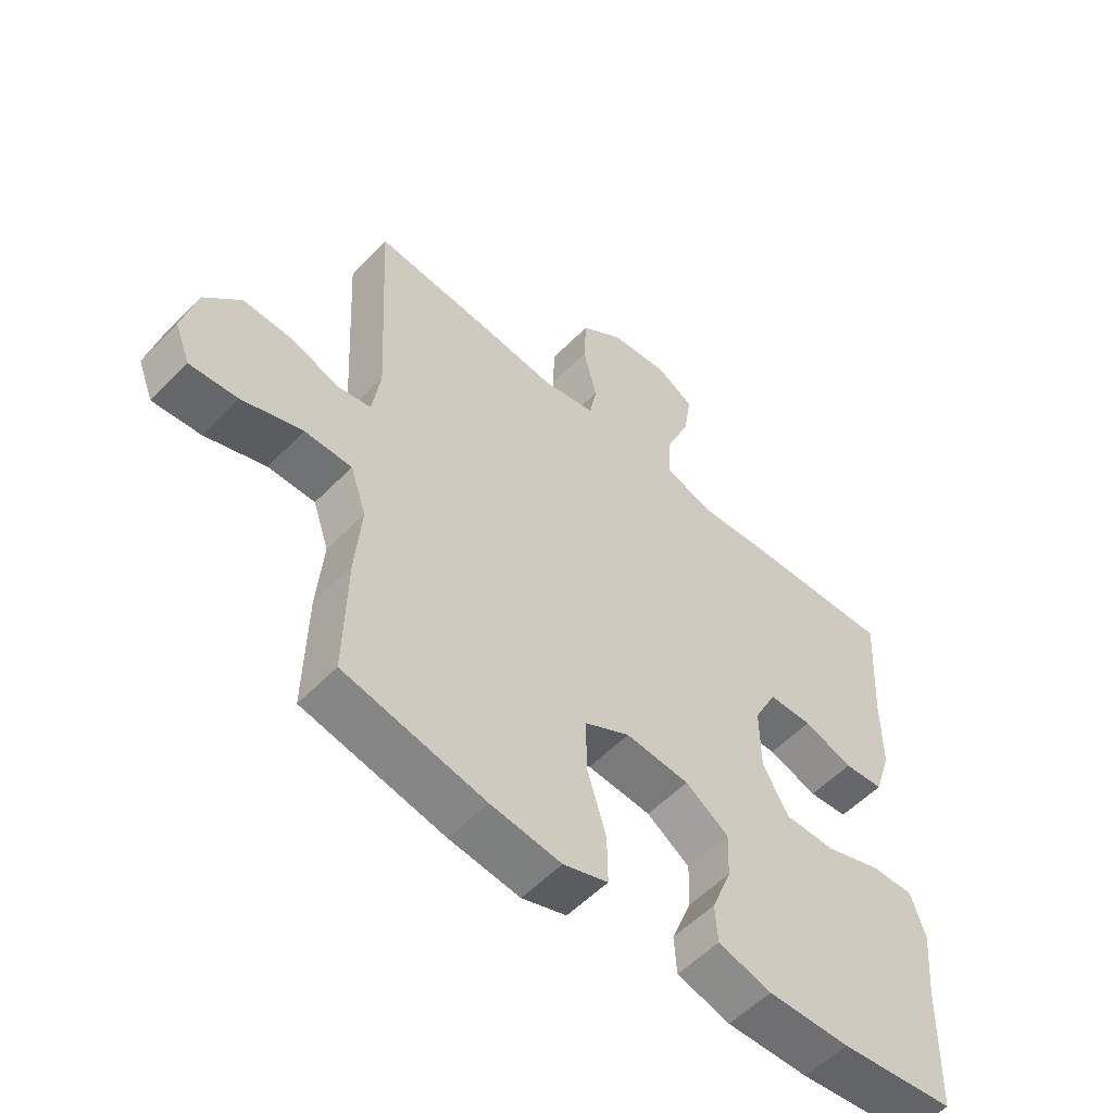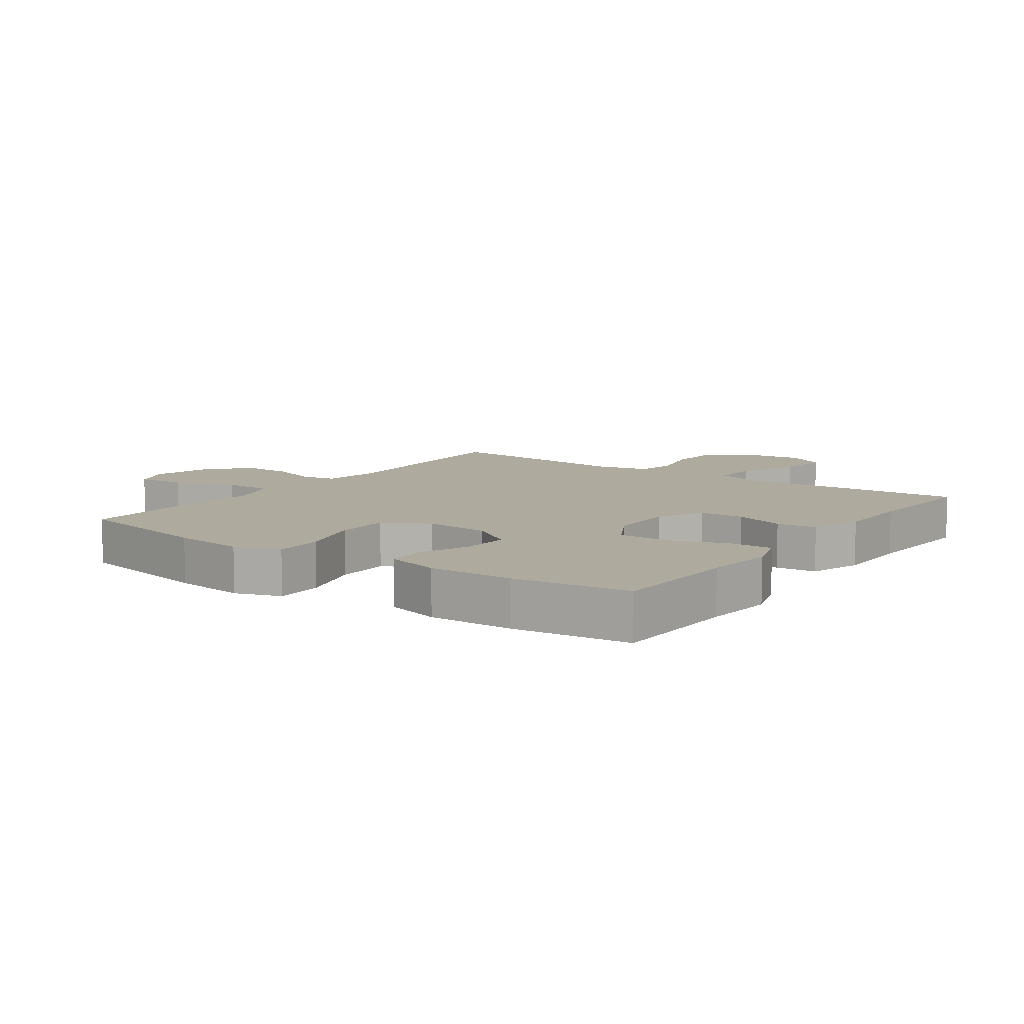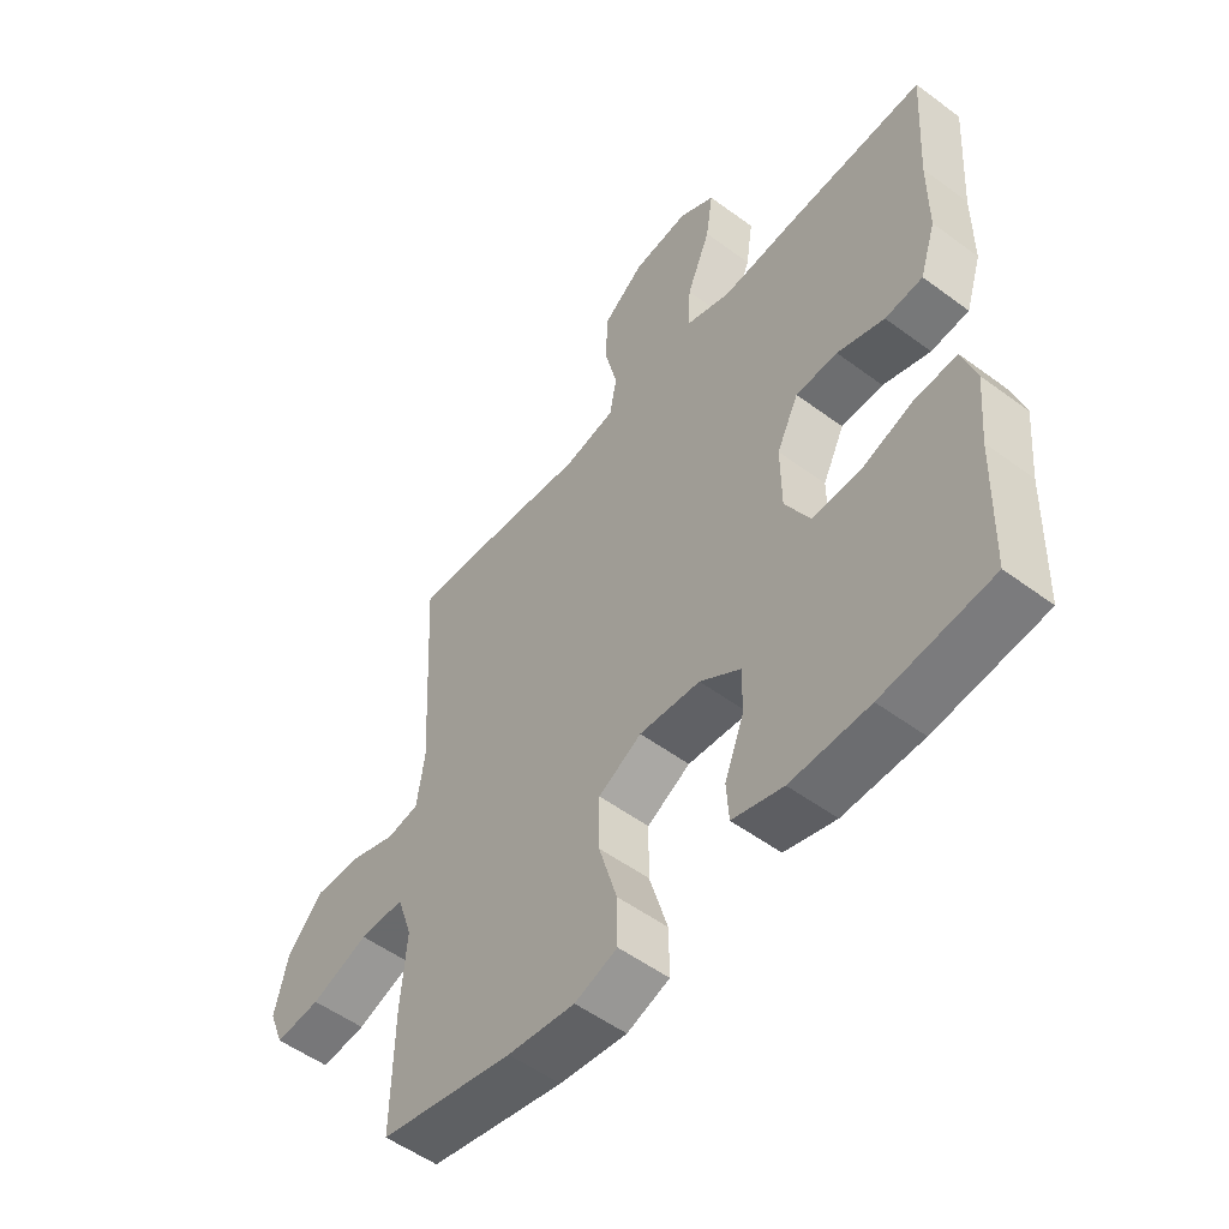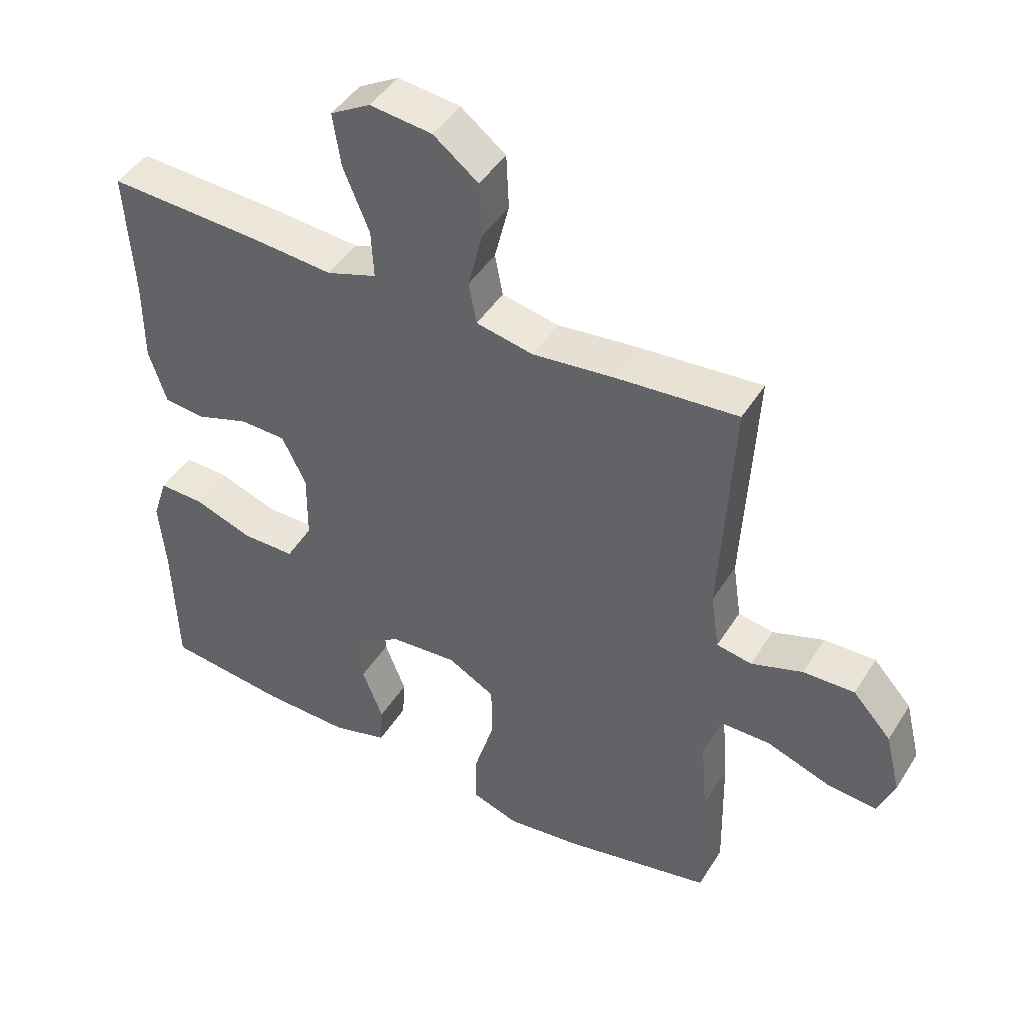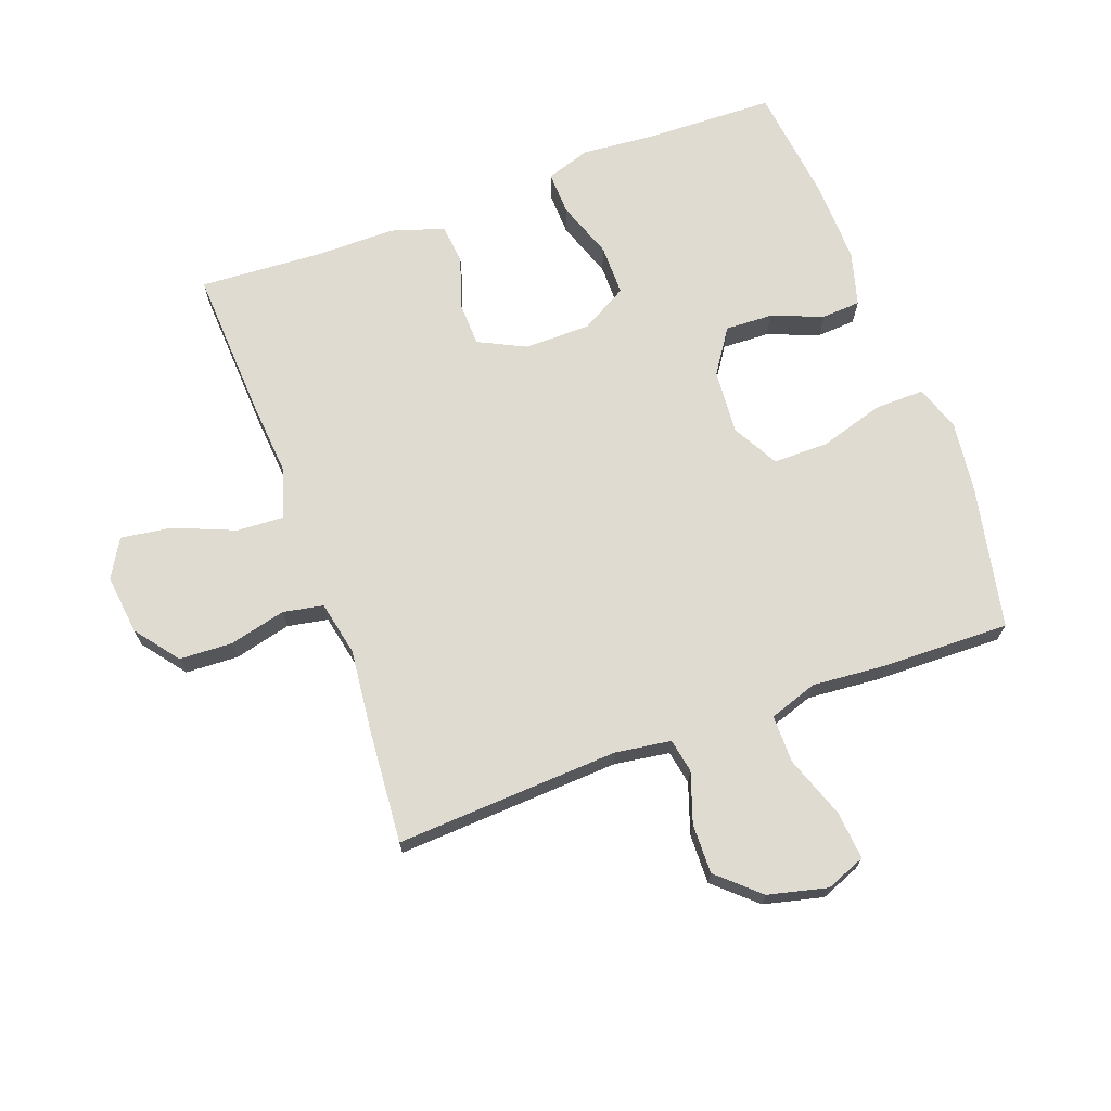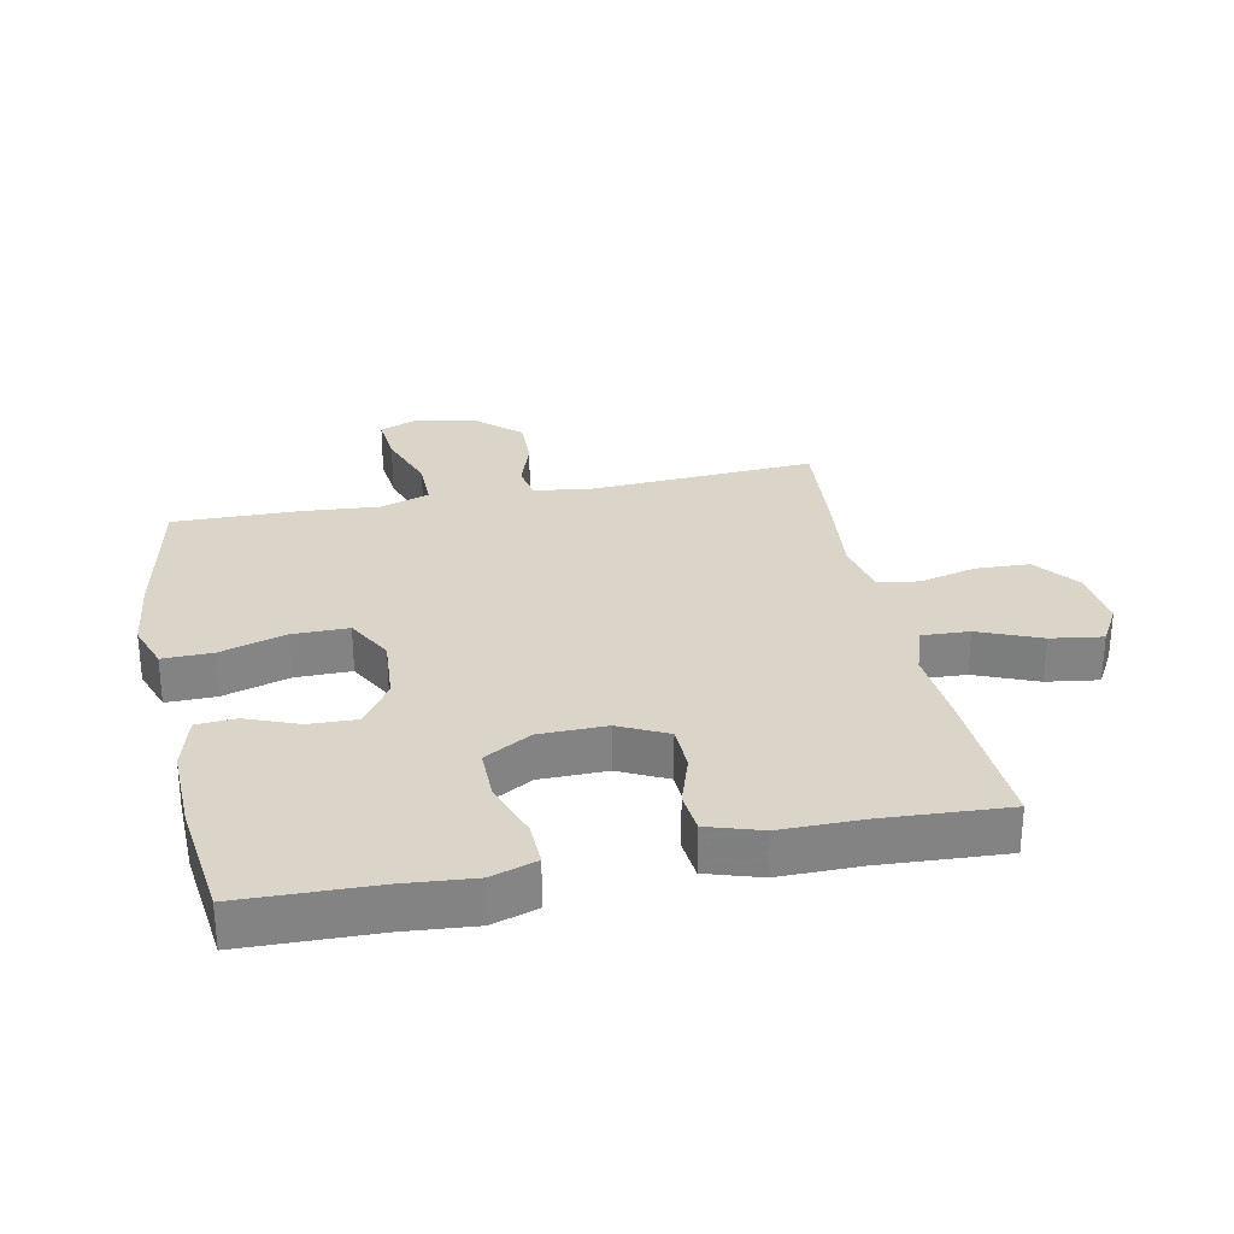
<metadata>
{"format":"obj","ext":"obj","renderer":"f3d","projection":"perspective","resolution":1024,"background":"white","views":[{"elev":-55.5,"azim":136.8,"up":"+Z"},{"elev":9.2,"azim":-144.5,"up":"+Y"},{"elev":-52.9,"azim":-128.5,"up":"+Z"},{"elev":44.8,"azim":30.1,"up":"+Z"},{"elev":69.8,"azim":69.8,"up":"+Y"},{"elev":29.2,"azim":-101.7,"up":"+Y"}]}
</metadata>
<code>
v 0.5 0.07 -0.5
v 0.273 0.07 -0.547
v 0.159 0.07 -0.561
v 0.087 0.07 -0.536
v 0.088 0.07 -0.458
v 0.119 0.07 -0.354
v 0.119 0.07 -0.267
v 0.046 0.07 -0.227
v -0.057 0.07 -0.235
v -0.127 0.07 -0.282
v -0.124 0.07 -0.357
v -0.092 0.07 -0.439
v -0.096 0.07 -0.501
v -0.182 0.07 -0.525
v -0.315 0.07 -0.522
v -0.5 0.07 -0.5
v -0.506 0.07 -0.292
v -0.516 0.07 -0.179
v -0.493 0.07 -0.108
v -0.424 0.07 -0.11
v -0.333 0.07 -0.142
v -0.252 0.07 -0.142
v -0.21 0.07 -0.068
v -0.209 0.07 0.037
v -0.246 0.07 0.112
v -0.317 0.07 0.114
v -0.397 0.07 0.087
v -0.461 0.07 0.093
v -0.488 0.07 0.177
v -0.488 0.07 0.304
v -0.5 0.07 0.5
v -0.263 0.07 0.488
v -0.139 0.07 0.478
v -0.062 0.07 0.504
v -0.066 0.07 0.578
v -0.106 0.07 0.675
v -0.118 0.07 0.756
v -0.057 0.07 0.791
v 0.038 0.07 0.78
v 0.107 0.07 0.727
v 0.111 0.07 0.643
v 0.089 0.07 0.553
v 0.101 0.07 0.489
v 0.188 0.07 0.471
v 0.316 0.07 0.485
v 0.5 0.07 0.5
v 0.481 0.07 0.145
v 0.494 0.07 0.057
v 0.548 0.07 0.047
v 0.627 0.07 0.074
v 0.706 0.07 0.076
v 0.765 0.07 0.011
v 0.788 0.07 -0.083
v 0.763 0.07 -0.146
v 0.686 0.07 -0.139
v 0.588 0.07 -0.104
v 0.512 0.07 -0.104
v 0.486 0.07 -0.181
v 0.496 0.07 -0.301
v 0.5 0 -0.5
v 0.273 0 -0.547
v 0.159 0 -0.561
v 0.087 0 -0.536
v 0.088 0 -0.458
v 0.119 0 -0.354
v 0.119 0 -0.267
v 0.046 0 -0.227
v -0.057 0 -0.235
v -0.127 0 -0.282
v -0.124 0 -0.357
v -0.092 0 -0.439
v -0.096 0 -0.501
v -0.182 0 -0.525
v -0.315 0 -0.522
v -0.5 0 -0.5
v -0.506 0 -0.292
v -0.516 0 -0.179
v -0.493 0 -0.108
v -0.424 0 -0.11
v -0.333 0 -0.142
v -0.252 0 -0.142
v -0.21 0 -0.068
v -0.209 0 0.037
v -0.246 0 0.112
v -0.317 0 0.114
v -0.397 0 0.087
v -0.461 0 0.093
v -0.488 0 0.177
v -0.488 0 0.304
v -0.5 0 0.5
v -0.263 0 0.488
v -0.139 0 0.478
v -0.062 0 0.504
v -0.066 0 0.578
v -0.106 0 0.675
v -0.118 0 0.756
v -0.057 0 0.791
v 0.038 0 0.78
v 0.107 0 0.727
v 0.111 0 0.643
v 0.089 0 0.553
v 0.101 0 0.489
v 0.188 0 0.471
v 0.316 0 0.485
v 0.5 0 0.5
v 0.481 0 0.145
v 0.494 0 0.057
v 0.548 0 0.047
v 0.627 0 0.074
v 0.706 0 0.076
v 0.765 0 0.011
v 0.788 0 -0.083
v 0.763 0 -0.146
v 0.686 0 -0.139
v 0.588 0 -0.104
v 0.512 0 -0.104
v 0.486 0 -0.181
v 0.496 0 -0.301
f 58 59 1 2
f 57 58 2 3
f 53 54 55 56
f 53 56 57
f 52 53 57
f 49 50 51 52
f 49 52 57
f 48 49 57 3
f 44 45 46 47
f 43 44 47 48
f 39 40 41 42
f 39 42 43
f 38 39 43
f 35 36 37 38
f 34 35 38 43
f 33 34 43 48
f 30 31 32 33
f 26 27 28 29
f 25 26 29 30
f 18 19 20 21
f 17 18 21 22
f 16 17 22
f 15 16 22
f 14 15 22 23
f 11 12 13 14
f 10 11 14 23
f 3 4 5 6
f 3 6 7
f 48 3 7
f 25 30 33 48
f 24 25 48 7
f 9 10 23 24
f 8 9 24
f 7 8 24
f 61 60 118 117
f 62 61 117 116
f 115 114 113 112
f 116 115 112
f 116 112 111
f 111 110 109 108
f 116 111 108
f 62 116 108 107
f 106 105 104 103
f 107 106 103 102
f 101 100 99 98
f 102 101 98
f 102 98 97
f 97 96 95 94
f 102 97 94 93
f 107 102 93 92
f 92 91 90 89
f 88 87 86 85
f 89 88 85 84
f 80 79 78 77
f 81 80 77 76
f 81 76 75
f 81 75 74
f 82 81 74 73
f 73 72 71 70
f 82 73 70 69
f 65 64 63 62
f 66 65 62
f 66 62 107
f 107 92 89 84
f 66 107 84 83
f 83 82 69 68
f 83 68 67
f 83 67 66
f 1 60 61 2
f 2 61 62 3
f 3 62 63 4
f 4 63 64 5
f 5 64 65 6
f 6 65 66 7
f 7 66 67 8
f 8 67 68 9
f 9 68 69 10
f 10 69 70 11
f 11 70 71 12
f 12 71 72 13
f 13 72 73 14
f 14 73 74 15
f 15 74 75 16
f 16 75 76 17
f 17 76 77 18
f 18 77 78 19
f 19 78 79 20
f 20 79 80 21
f 21 80 81 22
f 22 81 82 23
f 23 82 83 24
f 24 83 84 25
f 25 84 85 26
f 26 85 86 27
f 27 86 87 28
f 28 87 88 29
f 29 88 89 30
f 30 89 90 31
f 31 90 91 32
f 32 91 92 33
f 33 92 93 34
f 34 93 94 35
f 35 94 95 36
f 36 95 96 37
f 37 96 97 38
f 38 97 98 39
f 39 98 99 40
f 40 99 100 41
f 41 100 101 42
f 42 101 102 43
f 43 102 103 44
f 44 103 104 45
f 45 104 105 46
f 46 105 106 47
f 47 106 107 48
f 48 107 108 49
f 49 108 109 50
f 50 109 110 51
f 51 110 111 52
f 52 111 112 53
f 53 112 113 54
f 54 113 114 55
f 55 114 115 56
f 56 115 116 57
f 57 116 117 58
f 58 117 118 59
f 59 118 60 1

</code>
